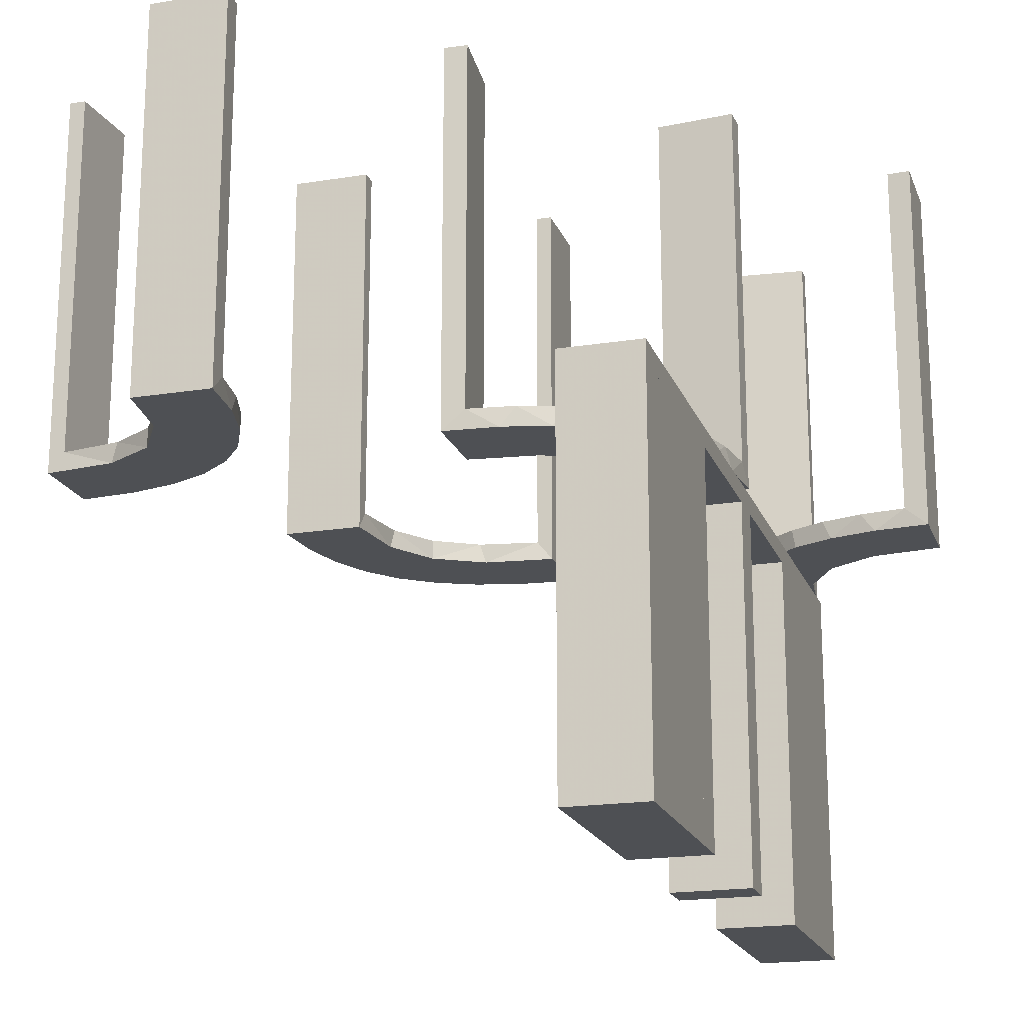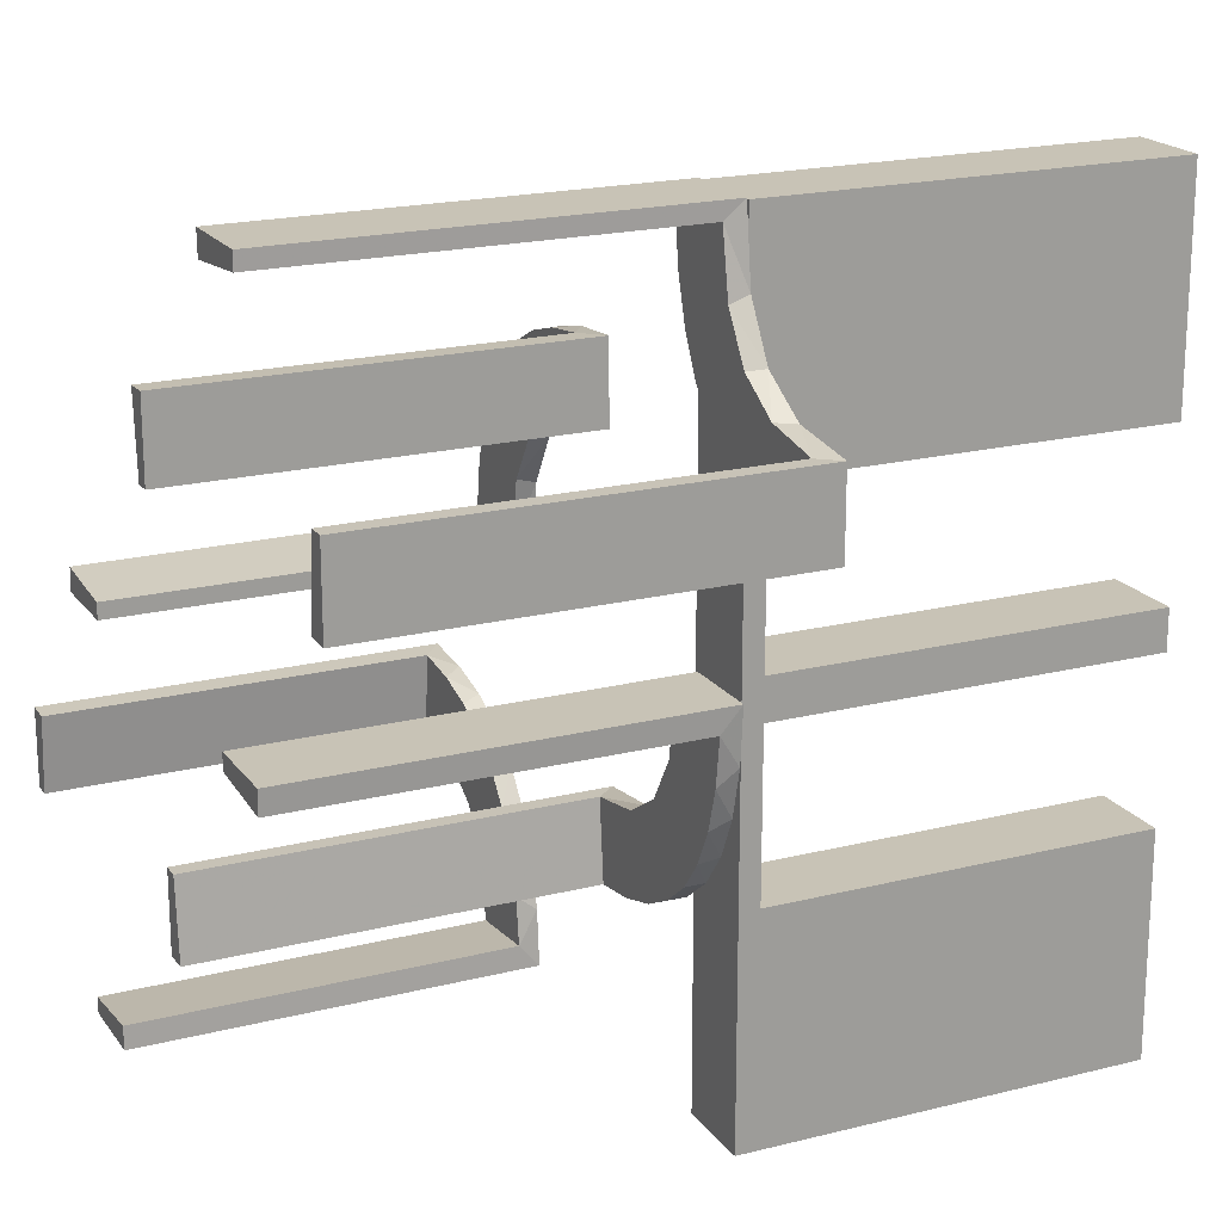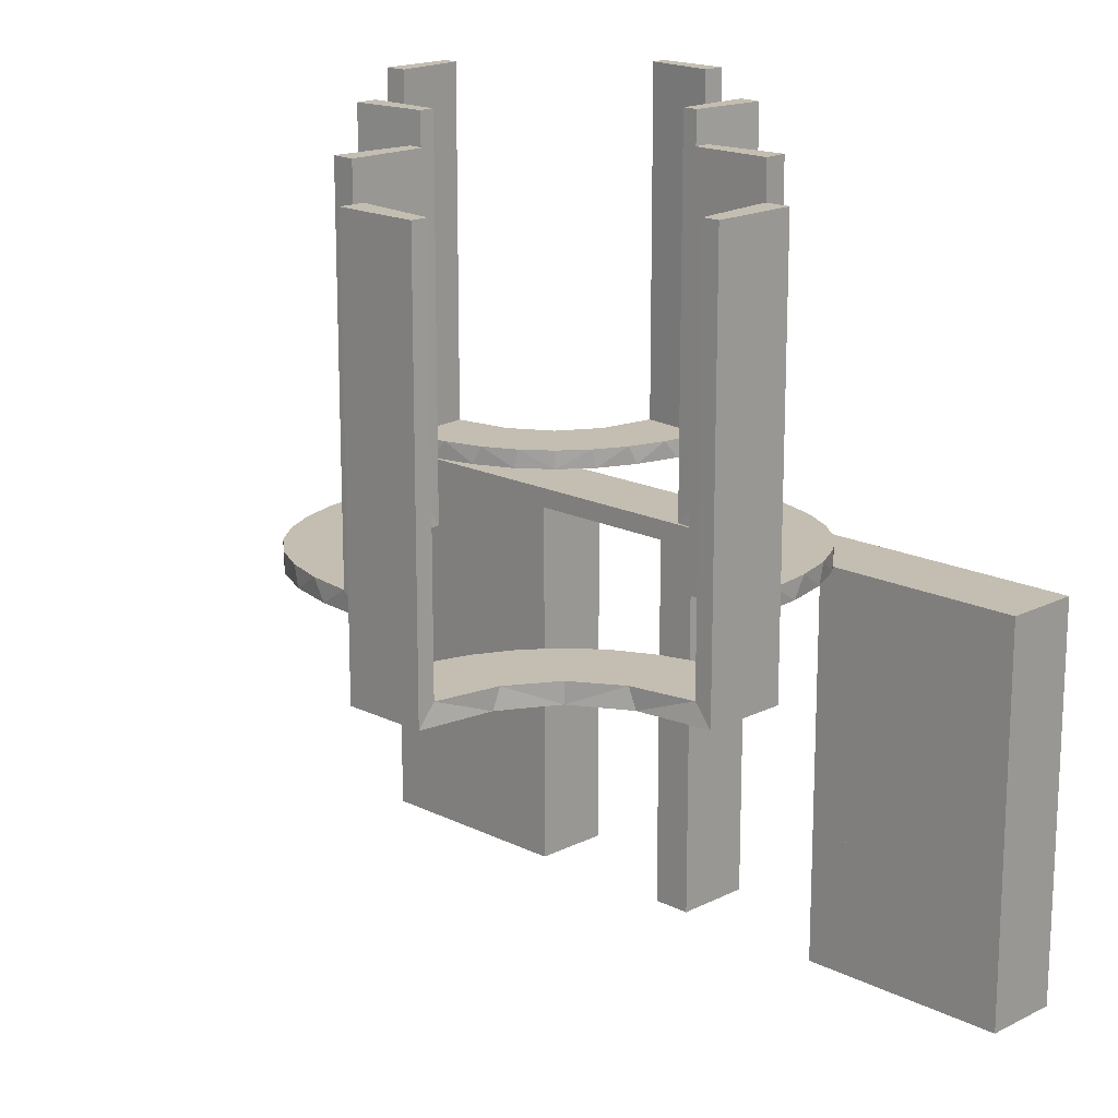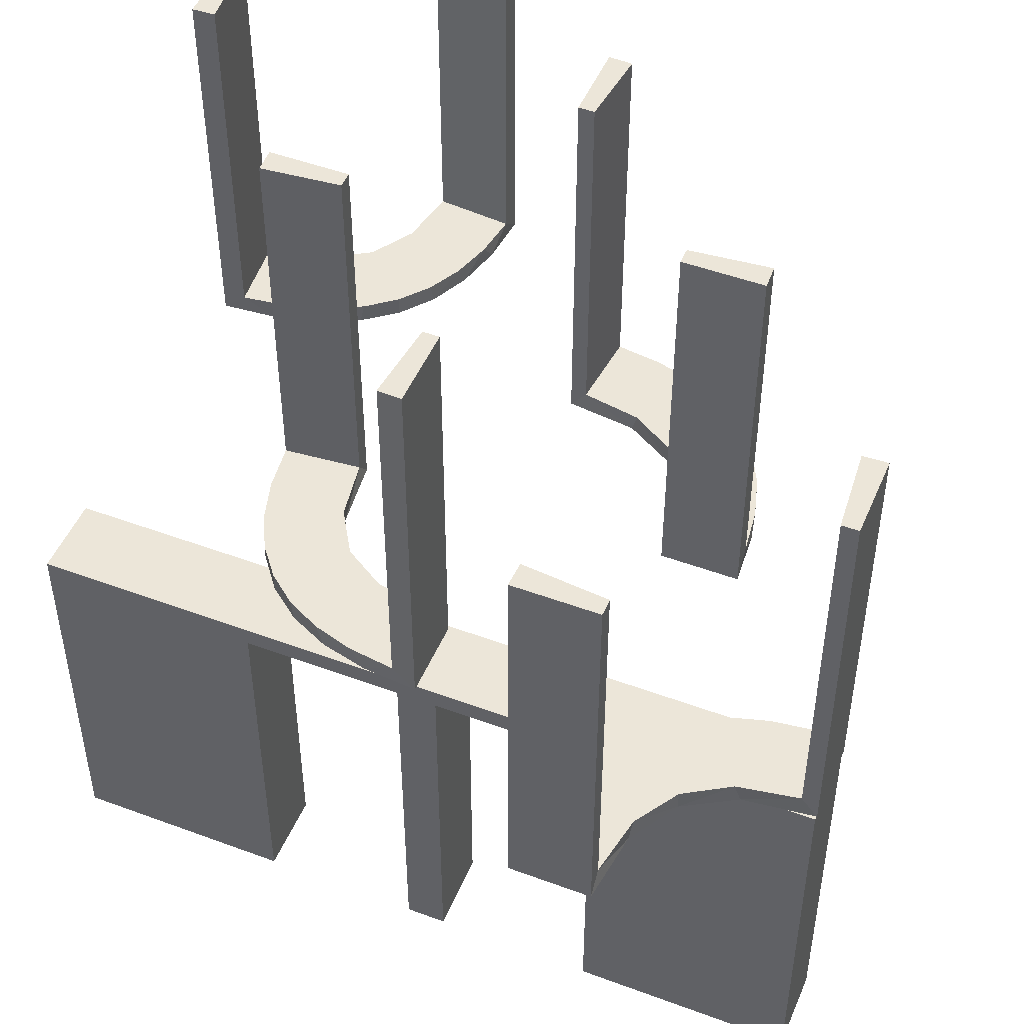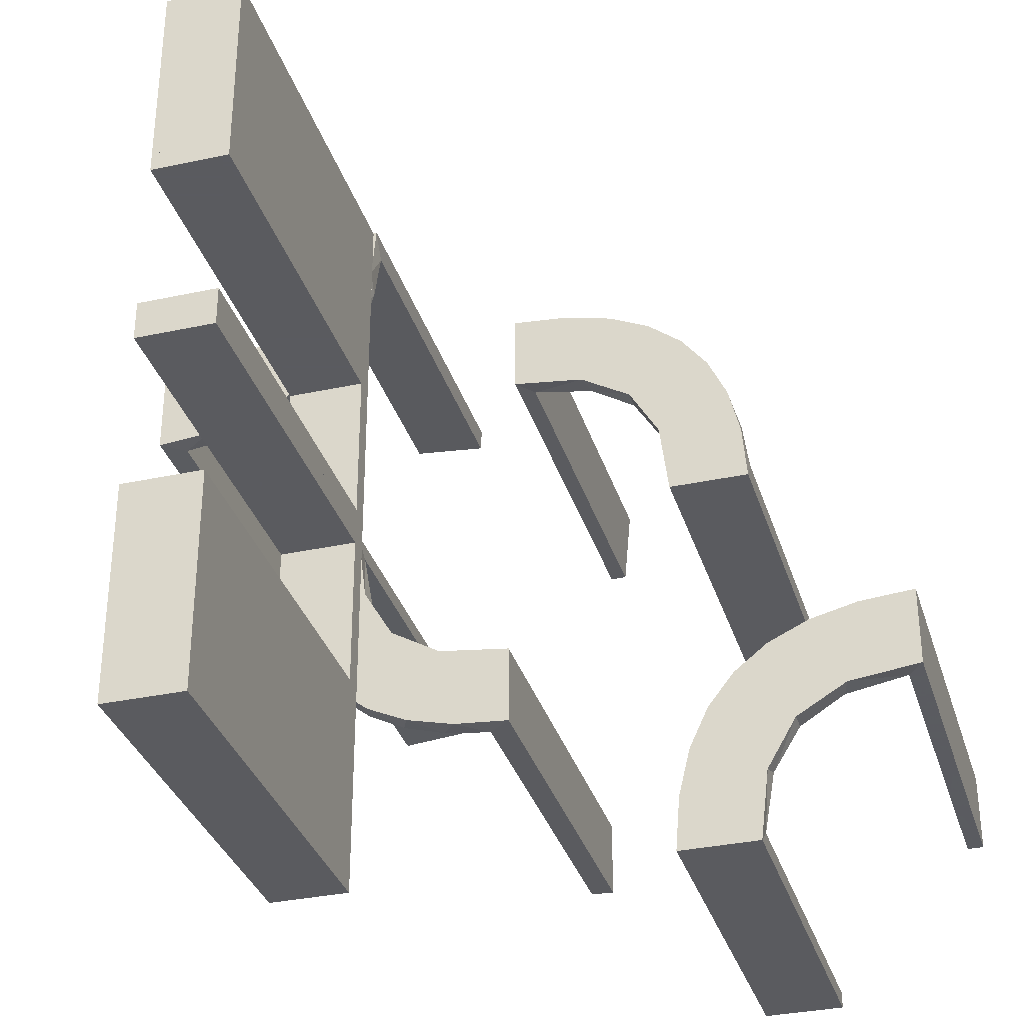
<metadata>
{"format":"obj","ext":"obj","renderer":"f3d","projection":"perspective","resolution":1024,"background":"white","views":[{"elev":-19.0,"azim":16.9,"up":"+Z"},{"elev":19.5,"azim":64.8,"up":"+Y"},{"elev":17.2,"azim":-45.2,"up":"+Z"},{"elev":48.7,"azim":112.5,"up":"+Z"},{"elev":-33.5,"azim":-163.6,"up":"+Y"}]}
</metadata>
<code>
v 0.3065 0.4117 0
v -0.1909 0.09599 0.025
v -0.2398 -0.32 0
v 0.134 -0.2789 0
v 0.1956 0.5008 0
v 0.1956 0.5008 0.5
v 0.07373 -0.2936 0
v -0.3989 -0.3143 0.025
v 0.3148 0.245 0
v 0.03392 -0.298 0.2625
v 0.03392 -0.298 0.5
v 0.03392 -0.298 0.025
v -0.2987 0.06859 0
v -0.3101 -0.2479 0.025
v -0.2572 0.1847 0.025
v -0.02934 0.2486 0.025
v -0.004352 0.1992 0
v -0.004352 0.1992 0.5
v -0.004352 0.2992 0
v -0.004352 0.2992 0.25
v -0.004352 0.2992 0.5
v -0.09346 0.1883 0
v 0.2798 -0.1401 0.025
v 0.3548 0.2253 0.025
v -0.216 -0.3711 0
v 0.2958 0.4804 0.5
v 0.2958 0.4804 0.3417
v 0.2958 0.4804 0.1833
v 0.2958 0.4804 0.025
v -0.2272 0.2221 0
v -0.2272 0.2221 0.025
v -0.3031 0.02878 0.2625
v -0.3031 0.02878 0.5
v -0.3031 0.02878 0.025
v -0.1921 0.1864 0.025
v 0.4068 0.21 0.025
v -0.2044 -0.0007882 0
v -0.2044 -0.0007882 0.25
v -0.2044 -0.0007882 0.5
v 0.3435 0.3486 0
v 0.3435 0.3486 0.025
v -0.2048 -0.4119 0.025
v -0.3148 -0.245 0
v -0.2952 0.0881 0.025
v 0.1565 -0.1514 0
v 0.1565 -0.1514 0.025
v -0.2956 -0.5008 0
v -0.2956 -0.5008 0.5
v 0.09324 -0.29 0.025
v -0.2728 -0.2779 0
v -0.2728 -0.2779 0.025
v 0.2042 -0.01962 0.5
v 0.2042 -0.01962 0.3417
v 0.2042 -0.01962 0.1833
v 0.2042 -0.01962 0.025
v -0.284 0.1289 0
v 0.1452 -0.2747 0.025
v 0.2202 0.3599 0.025
v -0.4065 -0.3117 0
v -0.4956 -0.3008 0
v -0.4956 -0.3008 0.25
v -0.4956 -0.3008 0.5
v -0.4956 -0.2008 0
v -0.4956 -0.2008 0.5
v -0.2428 -0.3153 0.025
v -0.1899 0.2521 0.025
v -0.2013 -0.4314 0
v 0.4661 0.202 0.2625
v 0.4661 0.202 0.5
v 0.4661 0.202 0.025
v 0.1852 -0.255 0
v -0.1011 0.1857 0.025
v 0.4263 0.2064 0
v -0.02476 0.1991 0.5
v -0.02476 0.1991 0.3417
v -0.02476 0.1991 0.1833
v -0.02476 0.1991 0.025
v 0.3044 0.0007882 0
v 0.3044 0.0007882 0.25
v 0.3044 0.0007882 0.5
v 0.366 0.2211 0
v -0.2602 0.18 0
v -0.3091 -0.404 0.025
v -0.4752 -0.3009 0.5
v -0.4752 -0.3009 0.3417
v -0.4752 -0.3009 0.1833
v -0.4752 -0.3009 0.025
v 0.1935 -0.08832 0
v -0.1935 0.08832 0
v 0.3091 0.404 0.025
v 0.2602 -0.18 0
v -0.366 -0.2211 0
v -0.3044 -0.0007882 0
v -0.3044 -0.0007882 0.5
v 0.3 0 0
v 0.3 0 -0.5
v 0.3 -0.275 -0.025
v 0.3 -0.275 -0.5
v 0.3 -0.475 -0.025
v 0.3 -0.475 -0.5
v 0.3 -0.225 -0.025
v 0.3 -0.225 -0.5
v 0.3 0.25 0
v 0.3 0.25 -0.5
v 0.3 0.025 -0.025
v 0.3 0.025 -0.5
v 0.3 -0.5 0
v 0.3 -0.5 -0.5
v 0.3 0.5 0
v 0.3 0.5 -0.5
v 0.3 -0.025 -0.025
v 0.3 -0.025 -0.5
v 0.3 -0.25 0
v 0.3 -0.25 -0.5
v 0.3 0.225 -0.025
v 0.3 0.225 -0.5
v 0.3 0.475 -0.025
v 0.3 0.475 -0.5
v 0.3 0.275 -0.025
v 0.3 0.275 -0.5
v 0.02476 -0.1991 0.5
v 0.02476 -0.1991 0.3417
v 0.02476 -0.1991 0.1833
v 0.02476 -0.1991 0.025
v -0.4263 -0.2064 0
v 0.1011 -0.1857 0.025
v -0.1852 0.255 0
v -0.4661 -0.202 0.2625
v -0.4661 -0.202 0.5
v -0.4661 -0.202 0.025
v 0.2013 0.4314 0
v 0.1899 -0.2521 0.025
v 0.2428 0.3153 0.025
v 0.4956 0.2008 0
v 0.4956 0.2008 0.25
v 0.4956 0.2008 0.5
v 0.4956 0.3008 0
v 0.4956 0.3008 0.5
v 0.4065 0.3117 0
v -0.2202 -0.3599 0.025
v -0.1452 0.2747 0.025
v 0.284 -0.1289 0
v -0.1969 -0.4712 0.2625
v -0.1969 -0.4712 0.5
v -0.1969 -0.4712 0.025
v -0.2042 0.01962 0.5
v -0.2042 0.01962 0.3417
v -0.2042 0.01962 0.1833
v -0.2042 0.01962 0.025
v 0.2728 0.2779 0
v 0.2728 0.2779 0.025
v 0.1969 0.4712 0.2625
v 0.1969 0.4712 0.5
v 0.1969 0.4712 0.025
v -0.09324 0.29 0.025
v 0.2956 0.5008 0
v 0.2956 0.5008 0.25
v 0.2956 0.5008 0.5
v -0.1565 0.1514 0
v -0.1565 0.1514 0.025
v 0.2952 -0.0881 0.025
v 0.2048 0.4119 0.025
v -0.3435 -0.3486 0
v -0.3435 -0.3486 0.025
v 0.2044 0.0007882 0
v 0.2044 0.0007882 0.5
v -0.4068 -0.21 0.025
v 0.3031 -0.02878 0.2625
v 0.3031 -0.02878 0.5
v 0.3031 -0.02878 0.025
v 0.2272 -0.2221 0
v 0.2272 -0.2221 0.025
v -0.2958 -0.4804 0.5
v -0.2958 -0.4804 0.3417
v -0.2958 -0.4804 0.1833
v -0.2958 -0.4804 0.025
v 0.216 0.3711 0
v -0.3548 -0.2253 0.025
v -0.2798 0.1401 0.025
v 0.09346 -0.1883 0
v 0.004352 -0.2992 0
v 0.004352 -0.2992 0.5
v 0.004352 -0.1992 0
v 0.004352 -0.1992 0.25
v 0.004352 -0.1992 0.5
v -0.1178 0.2322 0.025
v 0.2572 -0.1847 0.025
v 0.3101 0.2479 0.025
v 0.2987 -0.06859 0
v -0.03392 0.298 0.2625
v -0.03392 0.298 0.5
v -0.03392 0.298 0.025
v 0.3989 0.3143 0.025
v -0.07373 0.2936 0
v 0.4752 0.3009 0.5
v 0.4752 0.3009 0.3417
v 0.4752 0.3009 0.1833
v 0.4752 0.3009 0.025
v 0.2 0 0
v 0.2 0 -0.5
v 0.2 -0.275 -0.025
v 0.2 -0.275 -0.5
v 0.2 -0.475 -0.025
v 0.2 -0.475 -0.5
v 0.2 -0.225 -0.025
v 0.2 -0.225 -0.5
v 0.2 0.25 0
v 0.2 0.25 -0.5
v 0.2 0.025 -0.025
v 0.2 0.025 -0.5
v 0.2 -0.5 0
v 0.2 -0.5 -0.5
v 0.2 0.5 0
v 0.2 0.5 -0.5
v 0.2 -0.025 -0.025
v 0.2 -0.025 -0.5
v 0.2 -0.25 0
v 0.2 -0.25 -0.5
v 0.2 0.225 -0.025
v 0.2 0.225 -0.5
v 0.2 0.475 -0.025
v 0.2 0.475 -0.5
v 0.2 0.275 -0.025
v 0.2 0.275 -0.5
v -0.1956 -0.5008 0
v -0.1956 -0.5008 0.25
v -0.1956 -0.5008 0.5
v -0.134 0.2789 0
v 0.2398 0.32 0
v -0.2537 0.0242 0.025
v 0.1909 -0.09599 0.025
v -0.3065 -0.4117 0
f 175 176 47
f 47 176 232
f 164 163 83
f 174 175 48
f 47 48 175
f 48 173 174
f 163 164 8
f 59 8 87
f 86 61 60
f 62 85 84
f 85 62 61
f 86 85 61
f 225 67 145
f 226 225 145
f 140 42 25
f 25 3 140
f 227 226 143
f 3 50 65
f 14 51 50
f 43 92 178
f 92 125 167
f 125 63 130
f 128 130 63
f 128 64 129
f 128 63 64
f 67 225 47
f 47 232 67
f 3 163 50
f 3 25 232
f 163 3 232
f 163 59 43
f 59 60 125
f 59 92 43
f 60 63 125
f 61 63 60
f 64 61 62
f 63 61 64
f 226 227 48
f 225 226 47
f 48 47 226
f 129 84 85
f 128 129 85
f 86 87 130
f 85 86 128
f 87 8 167
f 8 164 14
f 87 167 130
f 8 14 178
f 65 51 164
f 83 65 164
f 83 176 42
f 83 140 65
f 176 145 42
f 176 175 145
f 144 174 173
f 174 144 143
f 175 174 143
f 173 48 227
f 227 144 173
f 64 62 84
f 84 129 64
f 176 83 232
f 163 232 83
f 163 8 59
f 59 87 60
f 86 60 87
f 67 42 145
f 226 145 143
f 42 67 25
f 3 65 140
f 227 143 144
f 50 51 65
f 14 50 43
f 43 178 14
f 92 167 178
f 125 130 167
f 232 25 67
f 163 43 50
f 59 125 92
f 86 130 128
f 8 178 167
f 164 51 14
f 83 42 140
f 175 143 145
f 54 55 165
f 165 55 88
f 46 45 231
f 53 54 166
f 165 166 54
f 166 52 53
f 45 46 126
f 180 126 124
f 123 184 183
f 185 122 121
f 122 185 184
f 123 122 184
f 78 189 170
f 79 78 170
f 23 161 142
f 142 91 23
f 80 79 168
f 91 171 187
f 132 172 171
f 71 4 57
f 4 7 49
f 7 181 12
f 10 12 181
f 10 182 11
f 10 181 182
f 165 88 189
f 88 45 91
f 142 189 88
f 91 45 171
f 71 171 45
f 180 71 45
f 180 183 7
f 180 4 71
f 183 181 7
f 184 181 183
f 182 184 185
f 181 184 182
f 79 80 166
f 78 79 165
f 166 165 79
f 11 121 122
f 10 11 122
f 123 124 12
f 122 123 10
f 49 12 124
f 126 49 124
f 126 57 49
f 132 46 172
f 132 57 126
f 46 132 126
f 46 231 187
f 231 55 161
f 231 23 187
f 55 170 161
f 55 54 170
f 169 53 52
f 53 169 168
f 54 53 168
f 52 166 80
f 80 169 52
f 182 185 121
f 121 11 182
f 55 231 88
f 45 88 231
f 45 126 180
f 180 124 183
f 123 183 124
f 189 161 170
f 79 170 168
f 161 189 142
f 91 187 23
f 80 168 169
f 171 172 187
f 132 171 71
f 71 57 132
f 4 49 57
f 7 12 49
f 165 189 78
f 88 91 142
f 180 7 4
f 123 12 10
f 46 187 172
f 231 161 23
f 54 168 170
f 108 107 99
f 113 99 107
f 113 114 97
f 99 113 97
f 211 107 108
f 217 113 107
f 218 114 113
f 201 97 98
f 203 99 97
f 204 100 99
f 212 204 203
f 217 211 203
f 217 201 218
f 203 201 217
f 108 100 204
f 98 114 218
f 108 99 100
f 114 98 97
f 211 108 212
f 217 107 211
f 218 113 217
f 201 98 202
f 203 97 201
f 204 99 203
f 212 203 211
f 201 202 218
f 108 204 212
f 98 218 202
f 114 113 101
f 95 101 113
f 95 96 111
f 101 95 111
f 217 113 114
f 199 95 113
f 200 96 95
f 215 111 112
f 205 101 111
f 206 102 101
f 218 206 205
f 199 217 205
f 199 215 200
f 205 215 199
f 114 102 206
f 112 96 200
f 114 101 102
f 96 112 111
f 217 114 218
f 199 113 217
f 200 95 199
f 215 112 216
f 205 111 215
f 206 101 205
f 218 205 217
f 215 216 200
f 114 206 218
f 112 200 216
f 98 97 99
f 98 99 100
f 98 100 99
f 203 201 97
f 204 203 99
f 201 202 98
f 202 201 203
f 204 100 98
f 98 99 97
f 203 97 99
f 204 99 100
f 201 98 97
f 202 203 204
f 204 98 202
f 76 77 17
f 17 77 22
f 160 159 72
f 75 76 18
f 17 18 76
f 18 74 75
f 159 160 2
f 89 2 149
f 148 38 37
f 39 147 146
f 147 39 38
f 148 147 38
f 19 194 192
f 20 19 192
f 141 155 228
f 228 127 141
f 21 20 190
f 127 30 66
f 15 31 30
f 82 56 179
f 56 13 44
f 13 93 34
f 32 34 93
f 32 94 33
f 32 93 94
f 17 22 194
f 127 22 159
f 22 127 228
f 228 194 22
f 127 159 30
f 82 30 159
f 159 89 82
f 89 37 13
f 13 56 89
f 38 93 37
f 94 38 39
f 93 38 94
f 20 21 18
f 19 20 17
f 18 17 20
f 33 146 147
f 147 32 33
f 32 147 230
f 230 148 149
f 230 34 32
f 148 230 147
f 2 230 149
f 230 2 35
f 160 35 2
f 230 35 179
f 230 44 34
f 35 15 179
f 35 31 15
f 31 35 66
f 186 35 160
f 16 186 72
f 35 186 66
f 192 155 16
f 186 155 141
f 186 16 155
f 16 77 76
f 16 190 192
f 75 16 76
f 191 75 74
f 75 191 190
f 16 75 190
f 74 18 21
f 21 191 74
f 94 39 146
f 146 33 94
f 77 72 22
f 159 22 72
f 159 2 89
f 89 149 37
f 148 37 149
f 194 155 192
f 20 192 190
f 155 194 228
f 127 66 141
f 21 190 191
f 30 31 66
f 15 30 82
f 82 179 15
f 56 44 179
f 13 34 44
f 17 194 19
f 89 56 82
f 37 93 13
f 230 179 44
f 186 160 72
f 16 72 77
f 186 141 66
f 110 109 117
f 103 117 109
f 103 104 119
f 117 103 119
f 213 109 110
f 207 103 109
f 208 104 103
f 223 119 120
f 221 117 119
f 222 118 117
f 214 222 221
f 207 213 221
f 207 223 208
f 221 223 207
f 110 118 222
f 120 104 208
f 110 117 118
f 104 120 119
f 213 110 214
f 207 109 213
f 208 103 207
f 223 120 224
f 221 119 223
f 222 117 221
f 214 221 213
f 223 224 208
f 110 222 214
f 120 208 224
f 104 103 115
f 95 115 103
f 95 96 105
f 115 95 105
f 207 103 104
f 199 95 103
f 200 96 95
f 209 105 106
f 219 115 105
f 220 116 115
f 208 220 219
f 199 207 219
f 199 209 200
f 219 209 199
f 104 116 220
f 106 96 200
f 104 115 116
f 96 106 105
f 207 104 208
f 199 103 207
f 200 95 199
f 209 106 210
f 219 105 209
f 220 115 219
f 208 219 207
f 209 210 200
f 104 220 208
f 106 200 210
f 120 119 117
f 120 117 118
f 120 118 117
f 221 223 119
f 222 221 117
f 223 224 120
f 224 223 221
f 222 118 120
f 120 117 119
f 221 119 117
f 222 117 118
f 223 120 119
f 224 221 222
f 222 120 224
f 197 198 137
f 137 198 139
f 41 40 193
f 196 197 138
f 137 138 197
f 138 195 196
f 40 41 90
f 1 90 29
f 28 157 156
f 158 27 26
f 27 158 157
f 28 27 157
f 134 73 70
f 135 134 70
f 24 36 81
f 81 9 24
f 136 135 68
f 9 150 188
f 133 151 150
f 229 177 58
f 177 131 162
f 131 5 154
f 152 154 5
f 152 6 153
f 152 5 6
f 137 139 73
f 139 40 9
f 137 73 134
f 9 40 150
f 229 150 40
f 40 1 229
f 156 131 1
f 156 5 131
f 131 177 1
f 157 5 156
f 6 157 158
f 5 157 6
f 135 136 138
f 134 135 137
f 138 137 135
f 153 26 27
f 152 153 27
f 28 29 154
f 27 28 152
f 162 154 29
f 29 90 162
f 133 41 151
f 133 58 90
f 41 133 90
f 41 193 188
f 193 198 36
f 36 24 193
f 151 41 188
f 198 197 70
f 69 196 195
f 196 69 68
f 197 196 68
f 195 138 136
f 136 69 195
f 6 158 26
f 26 153 6
f 198 193 139
f 40 139 193
f 40 90 1
f 1 29 156
f 28 156 29
f 73 36 70
f 135 70 68
f 36 73 81
f 9 188 24
f 136 68 69
f 150 151 188
f 133 150 229
f 229 58 133
f 177 162 58
f 131 154 162
f 139 81 73
f 139 9 81
f 1 177 229
f 28 154 152
f 90 58 162
f 193 24 188
f 198 70 36
f 197 68 70

</code>
